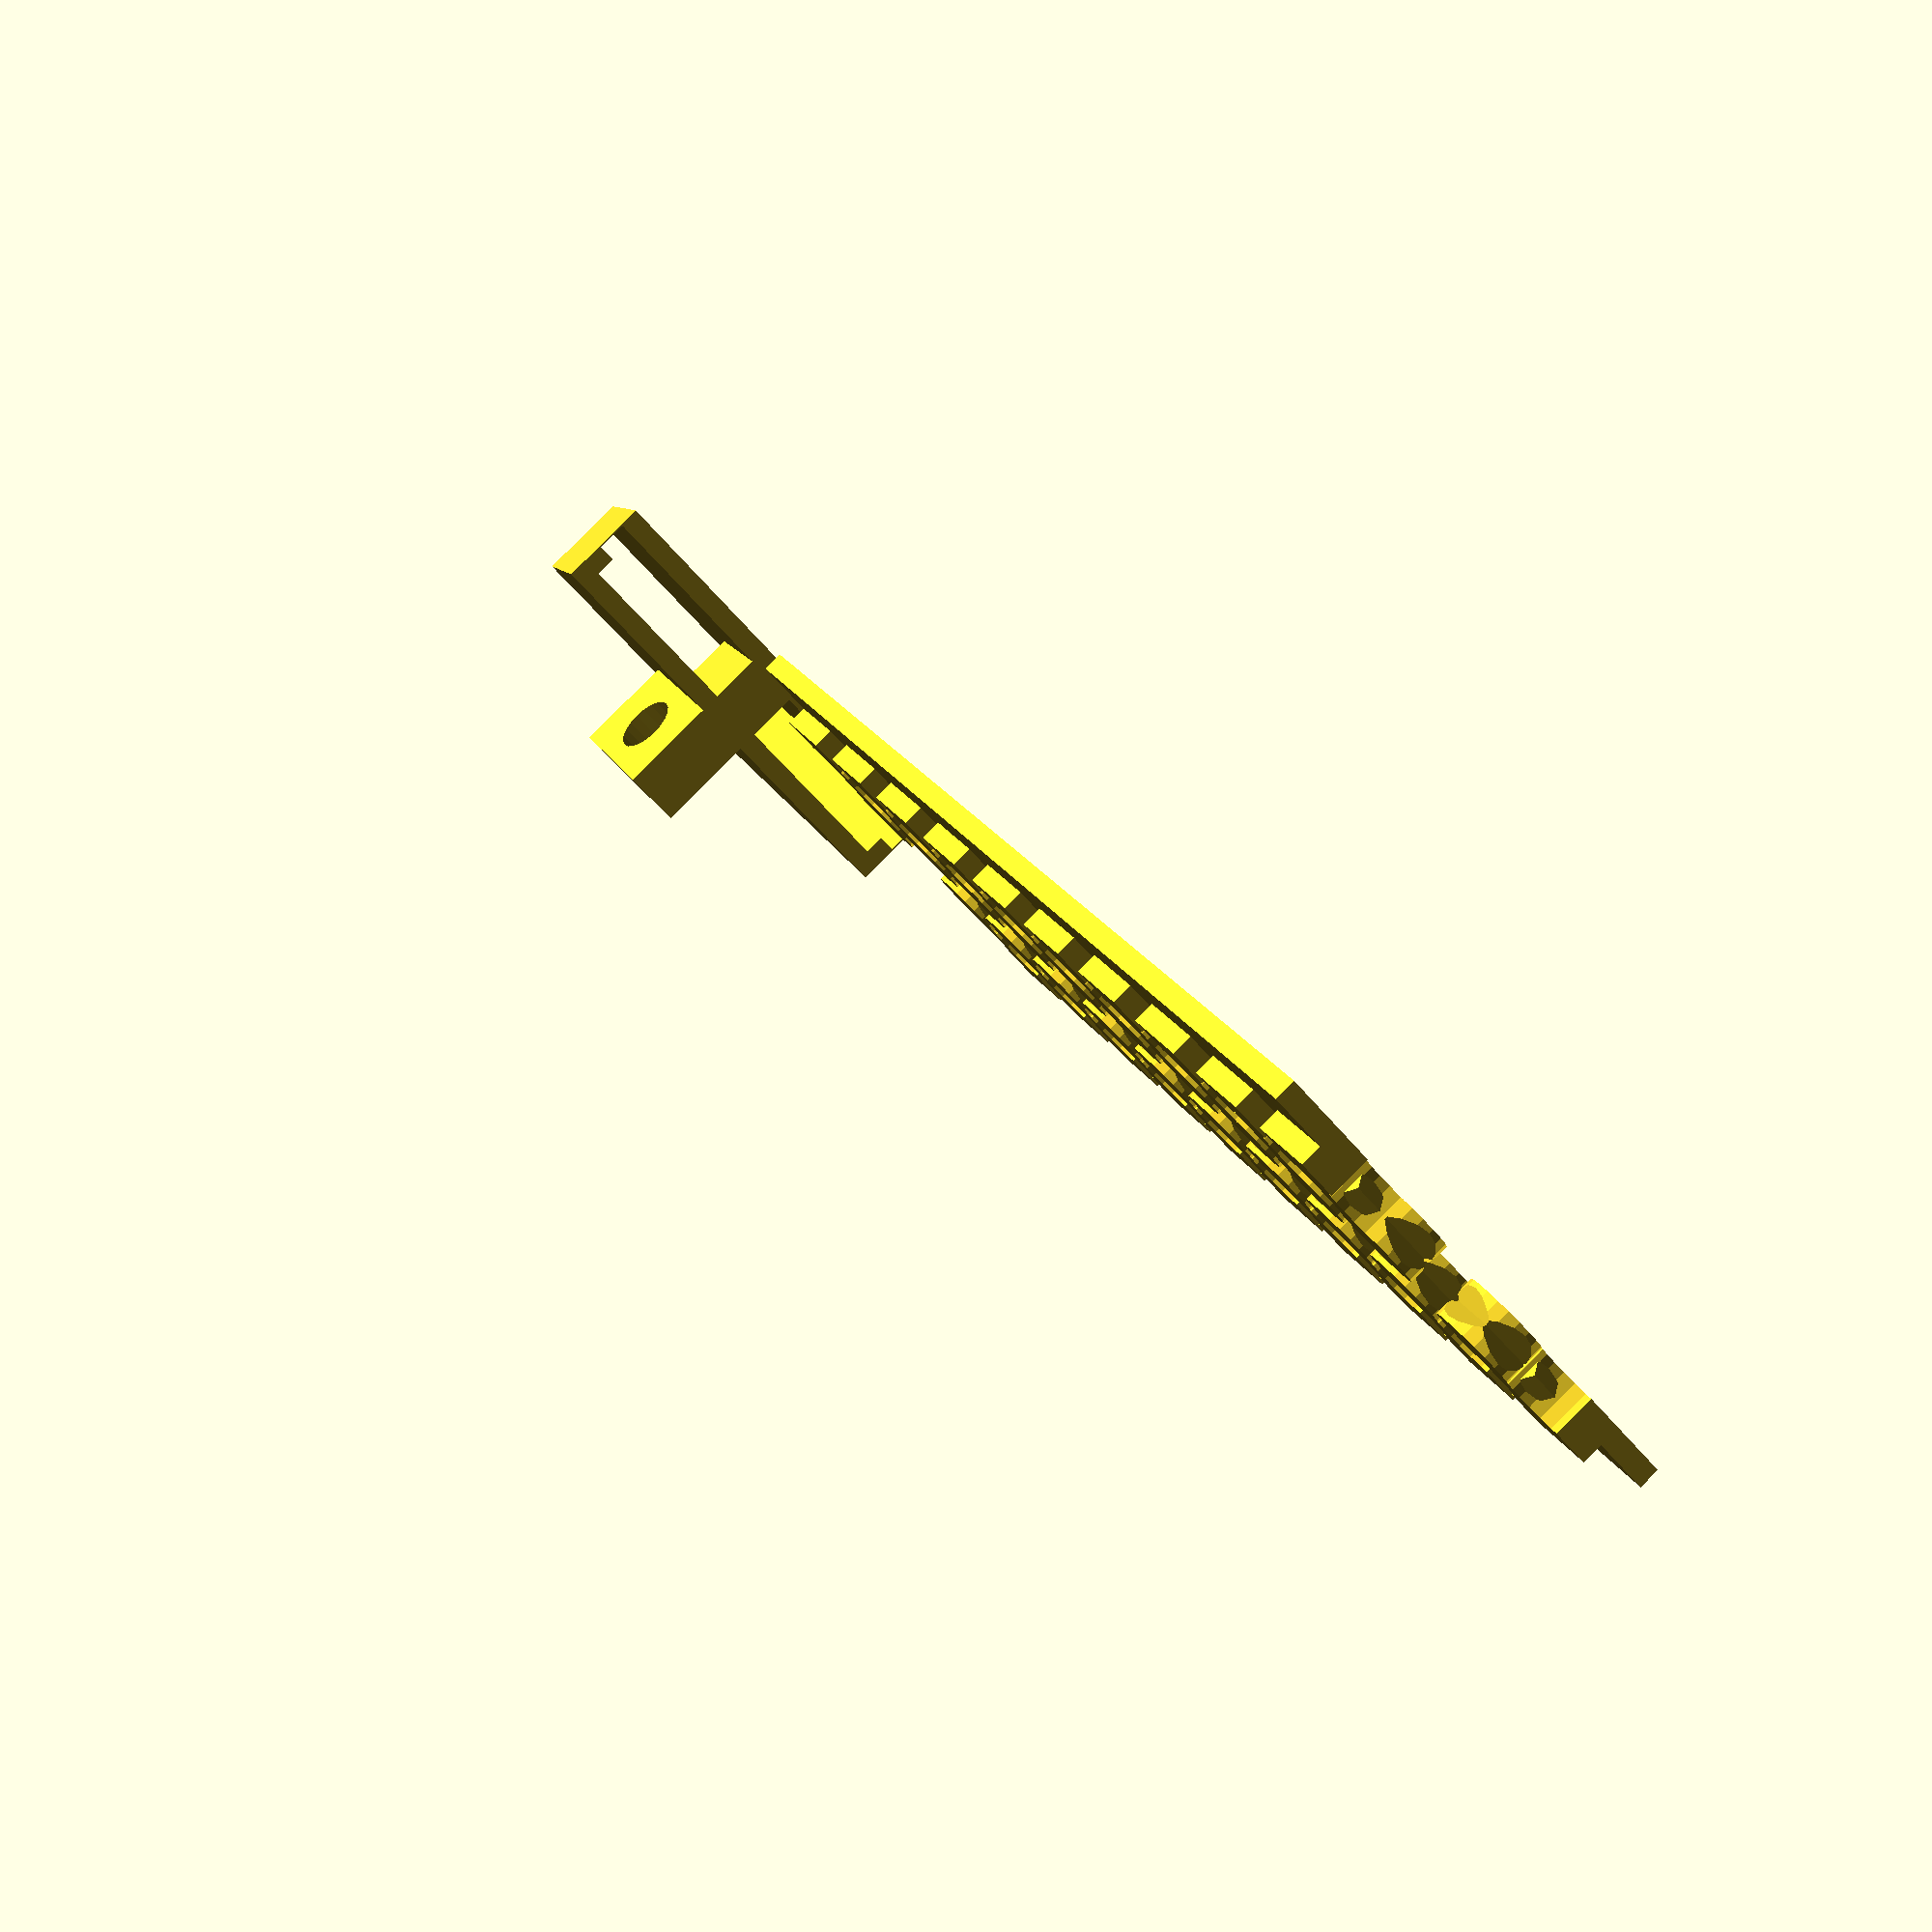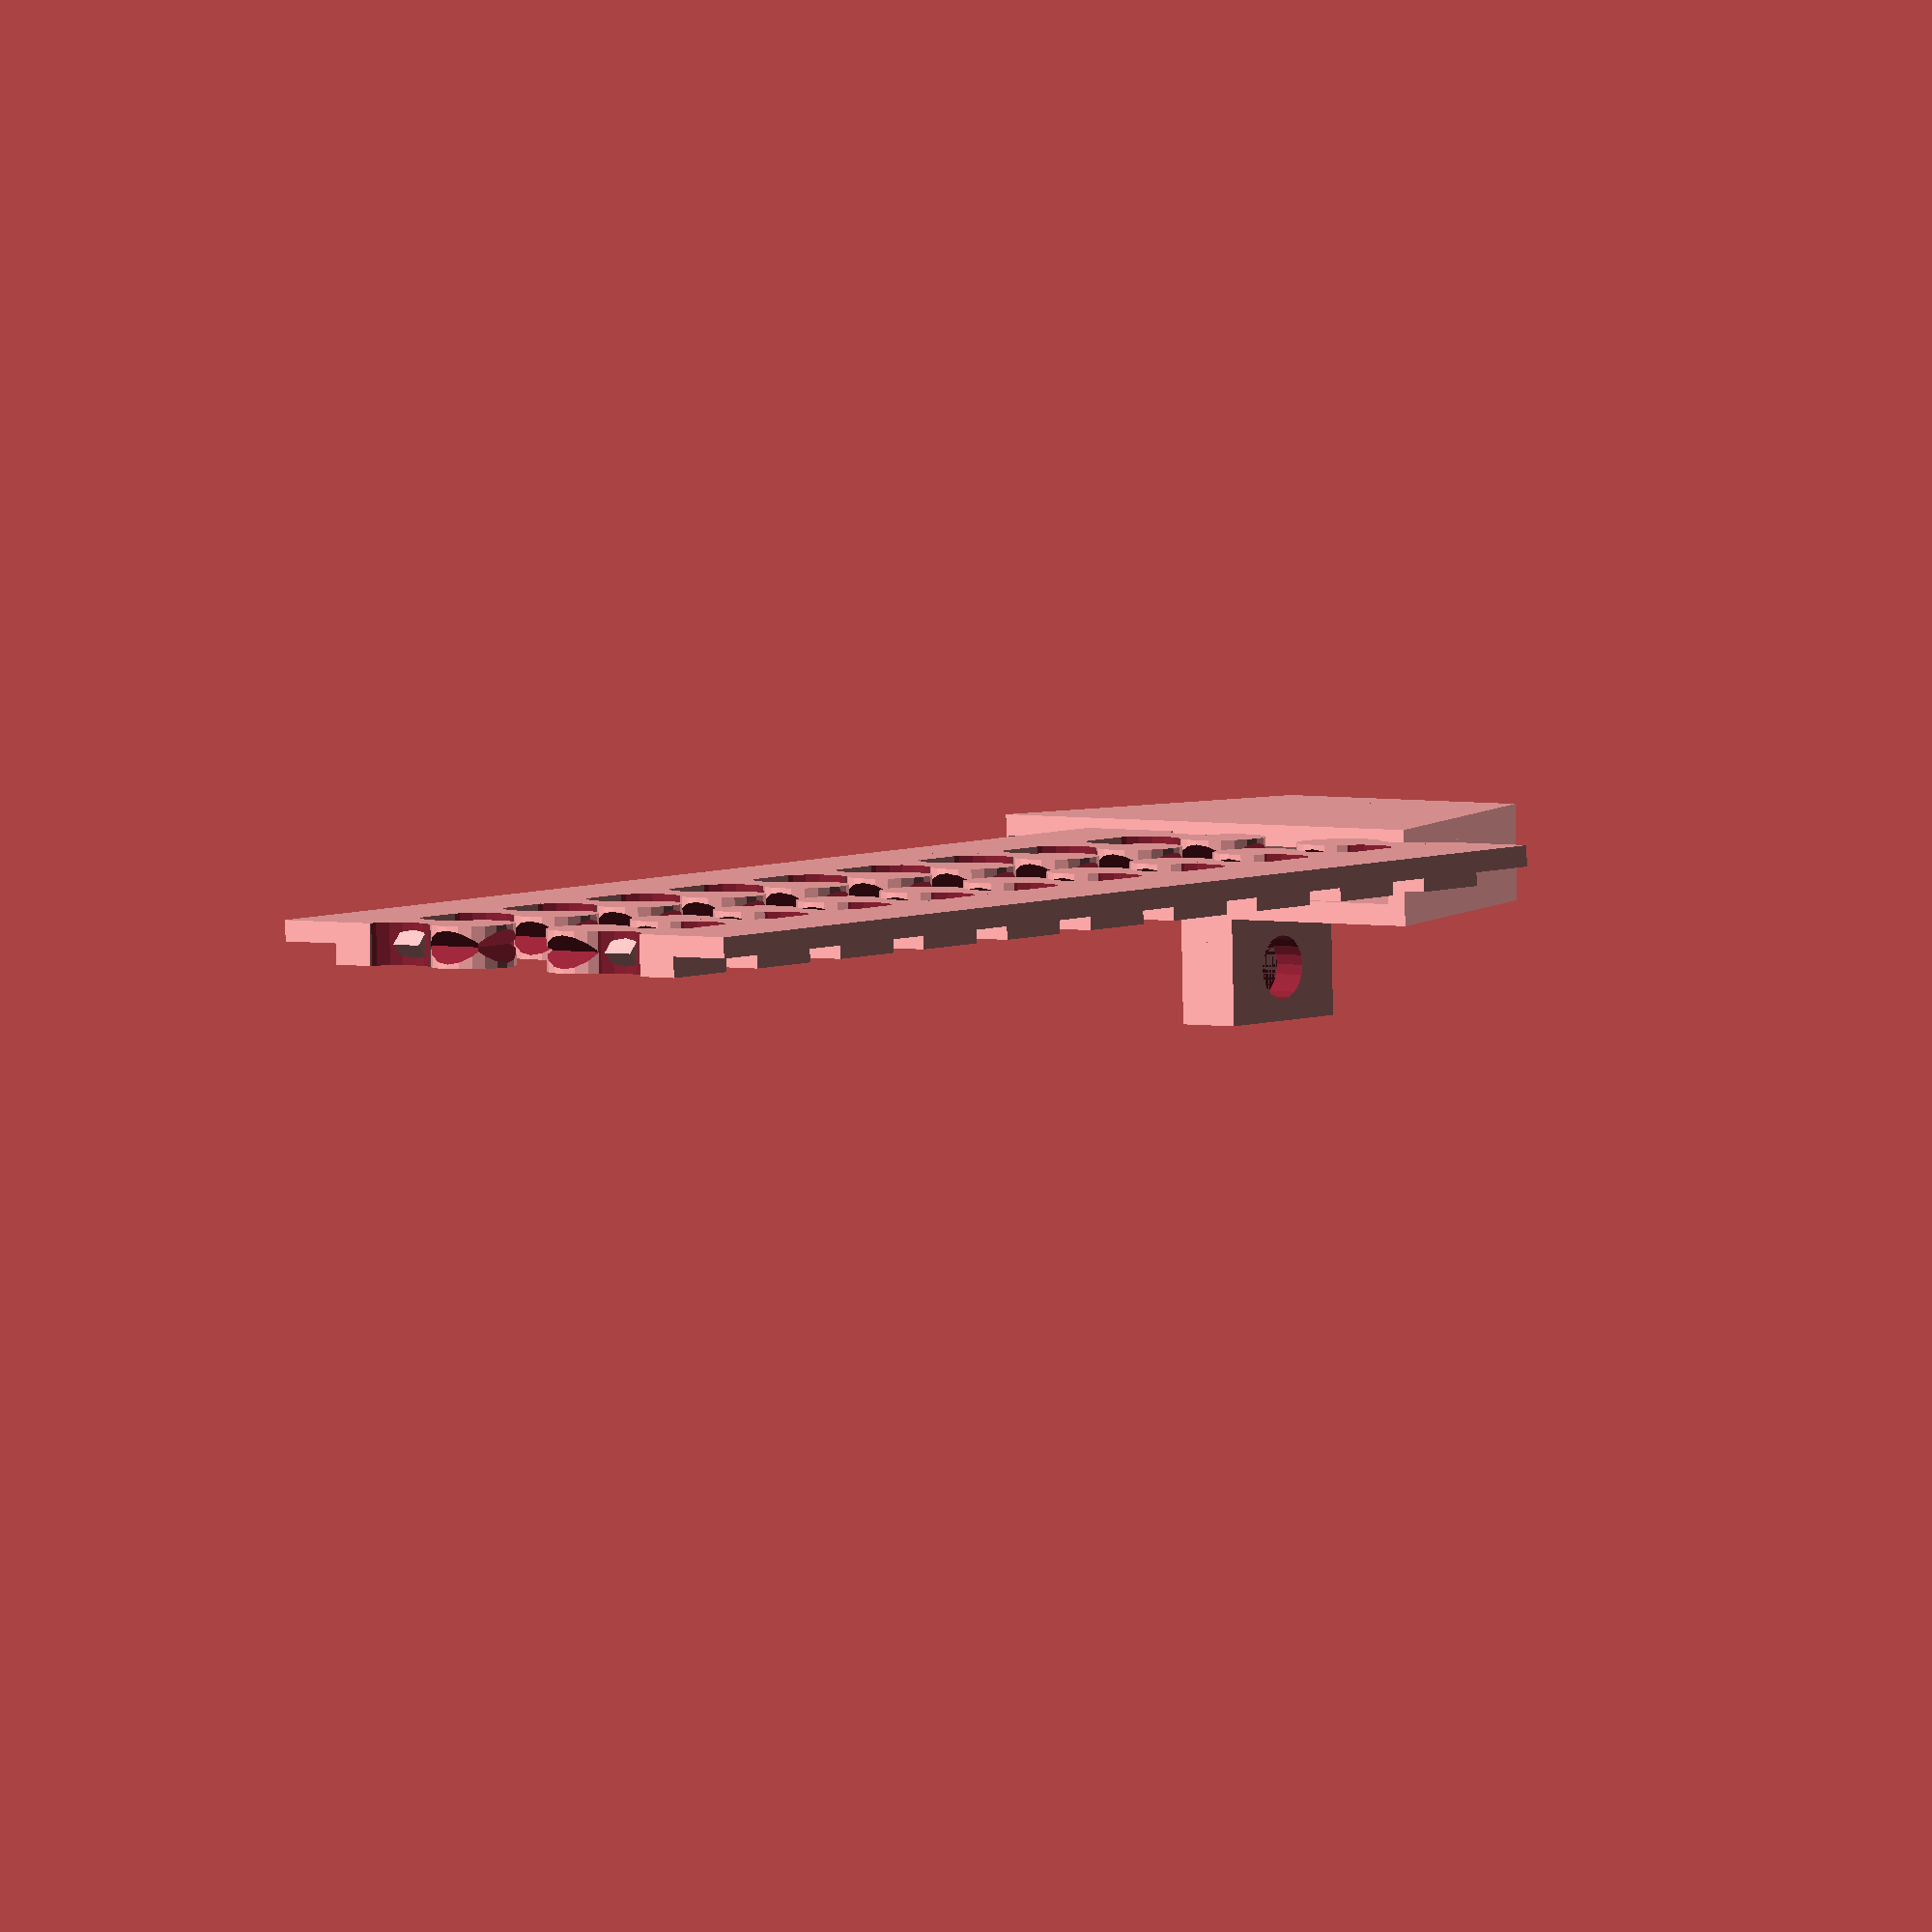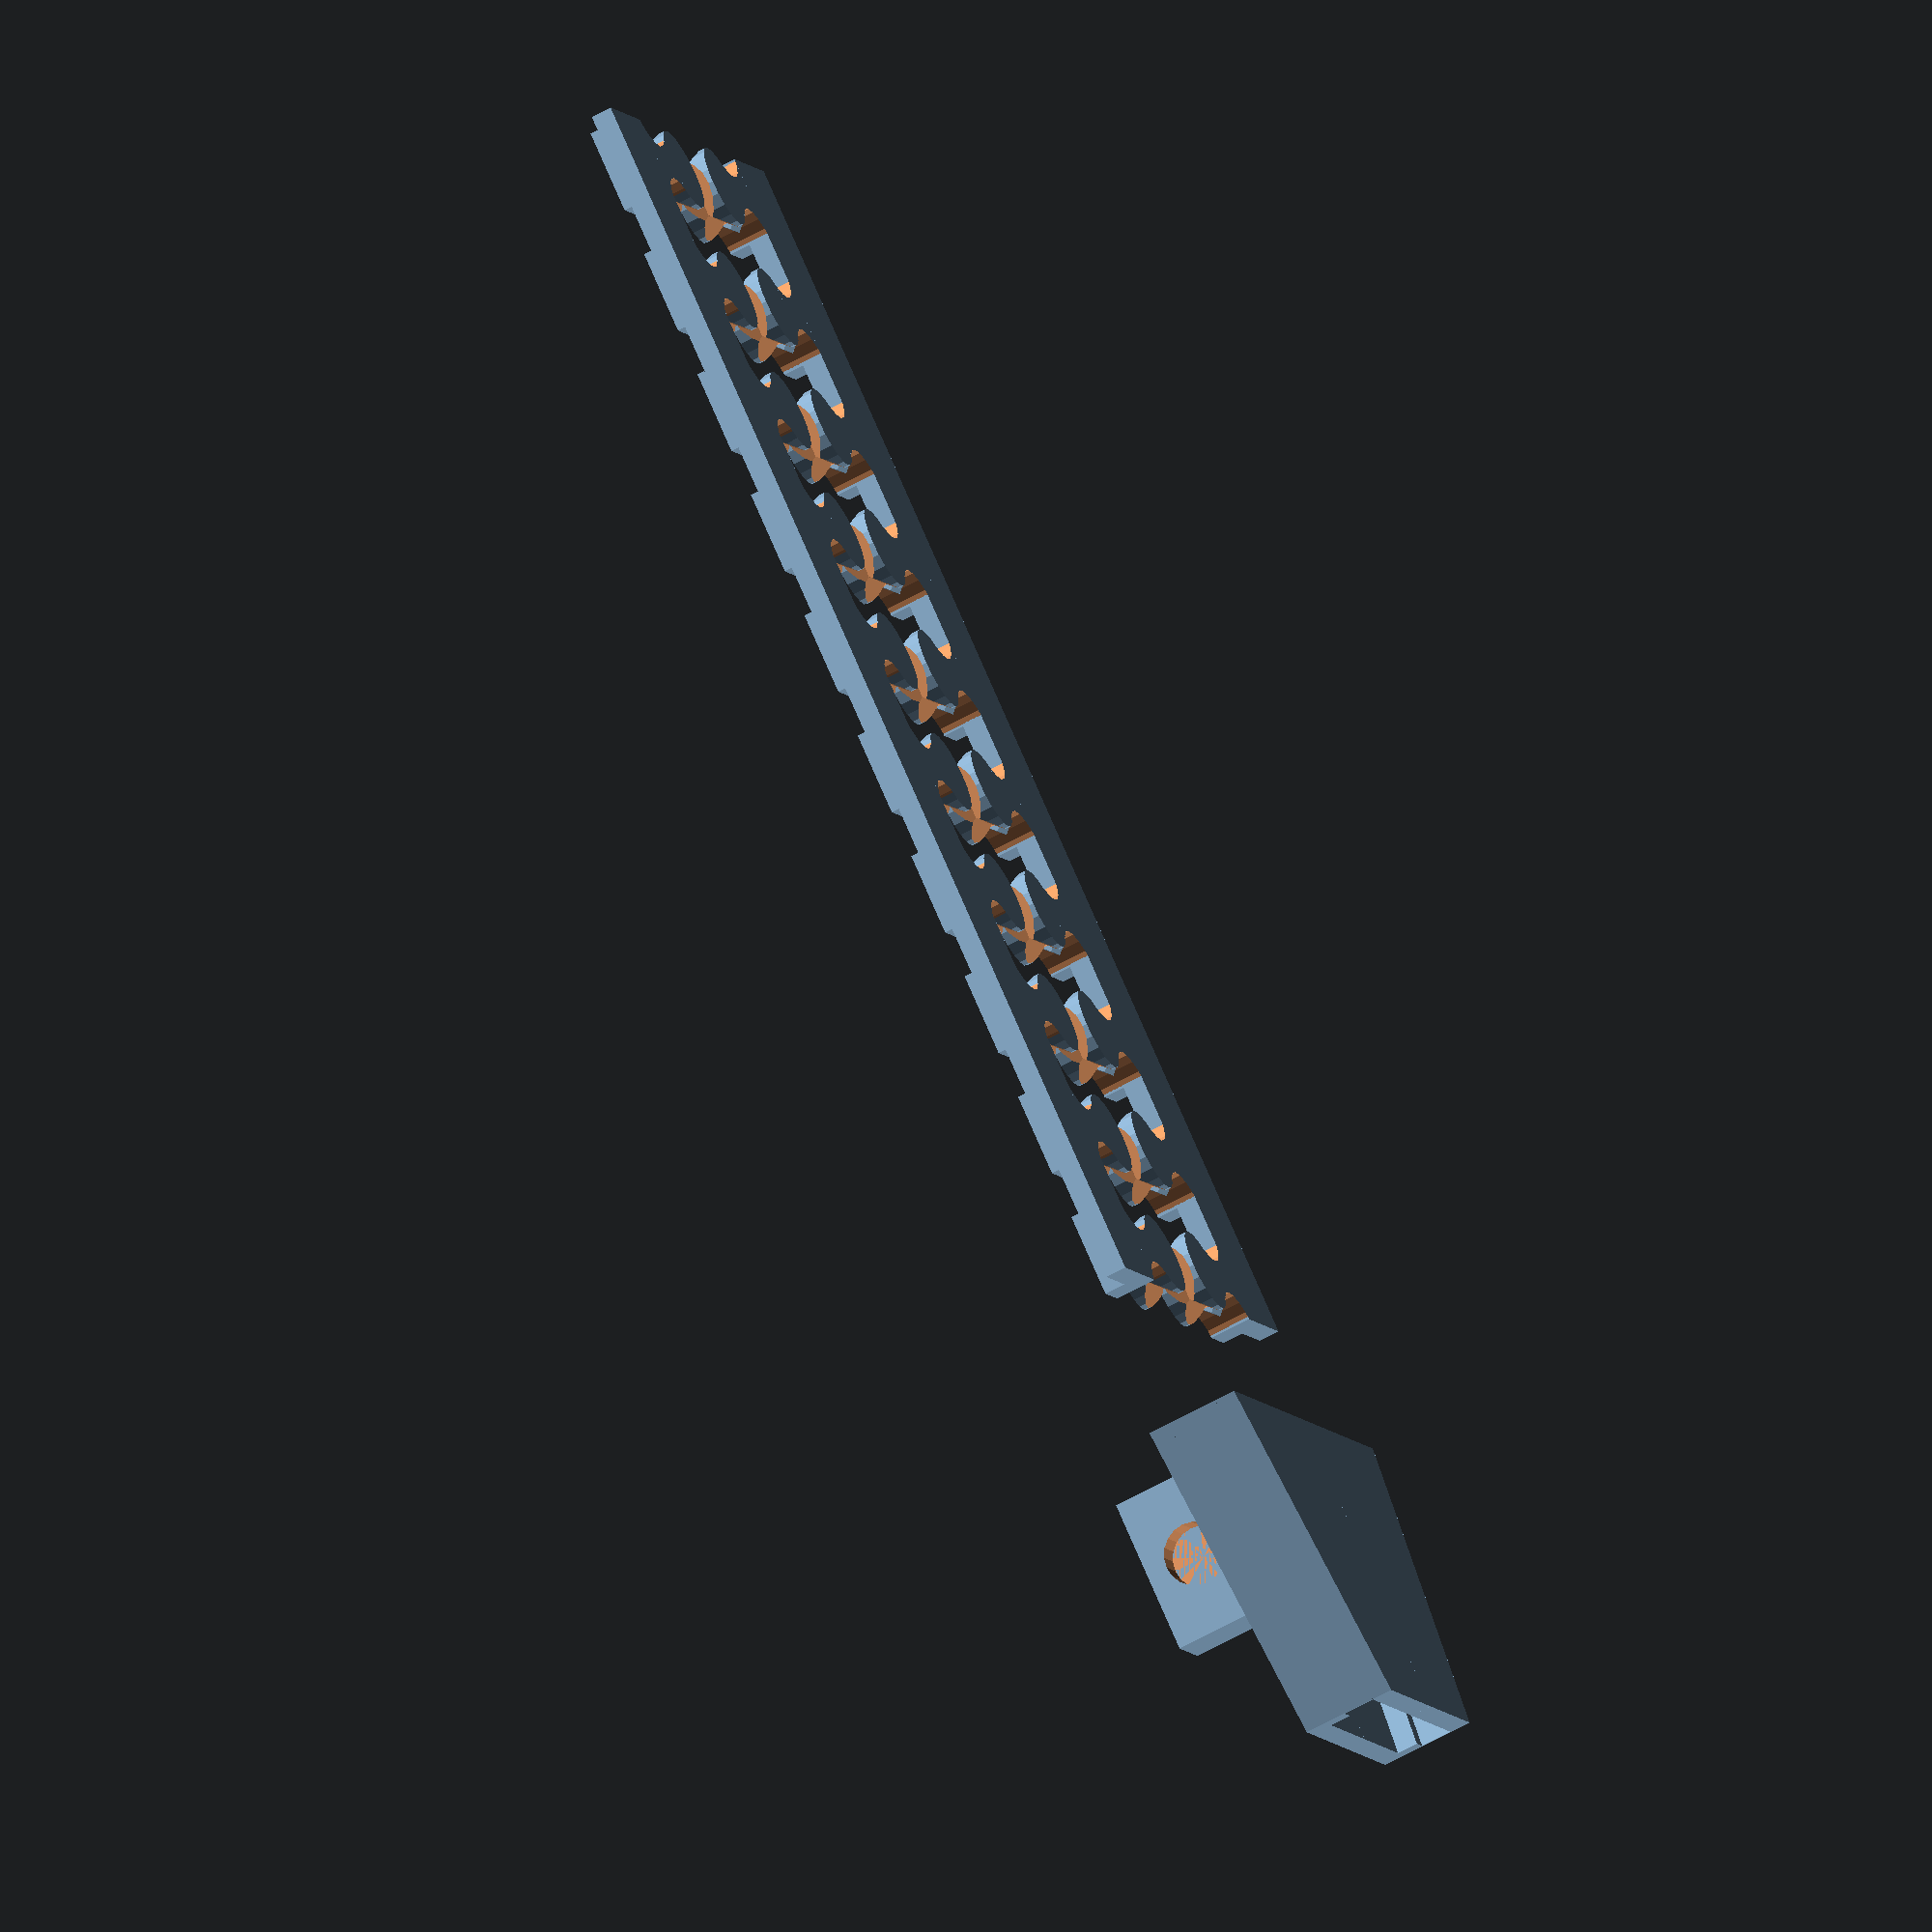
<openscad>
$fn=20;

//piece width
pw = 8;

//piece height
ph = 4;

//piece length
pl = 4;

//piece radius 1
pr1 = pw/2;

//distance to anti-circle
dtac = [pr1*sqrt(3)/2,
(sqrt(2)+1)*pr1];

//distance to circle
dtc = pr1+(sqrt(2)-1)*pr1+dtac[0];

//total length
tl = pl+dtc+pr1;

//notch length
nl = 6;

//band width (heh)
bw = 6;

//band height
bh = ph/2;

//slider length
sl = 30;

//slider triangle width
stw = 6;

//slider triangle length
stl = 15;

//slider base height
sbh = 2;

//slider top holder height
sthh = 10;

//slider top holder width
sthw = 3;

//slider top holder length
sthl = 15;


//slider top holder hole radius
sthhr = 3;

//slider wall support 
sws = .2;

//slider give
sg = 1;

//give
g = .3;

//notch give
ng = .5;

module piece()
{

//notch
module notch(l=nl, r=ph/3+ng/2)
{
  //translate([tl-pr1-3,0,ph/2])
  translate([0,0,ph/2])
  rotate([0,90,0])
  cylinder(r=r,h=l, $fn=4);
}


cube([pl,pw,ph]);

//protrusions
translate([dtac[0]+pl-3/2,-dtac[1]+pw+pr1,0])
notch(r=ph/3, l=3);

translate([dtac[0]+pl-3/2,dtac[1]-pr1,0])
notch(r=ph/3, l=3);


difference()
{
union()
{
translate([pl+dtc,pw/2,0])
cylinder(r=pr1, h=ph);

translate([pl,0,0])
cube([pr1+2,pw,ph]);
}

//notches
translate([tl-pr1-3,0,0])
notch();
translate([tl-pr1-3,pr1*2,0])
notch();

//front notch
translate([tl,0,0])
rotate([0,0,90])
notch(l=pw);



translate([pl+dtac[0],dtac[1],-.1])
cylinder(r=pr1, h=ph+1);

translate([pl+dtac[0],-dtac[1]+pw,-.1])
cylinder(r=pr1, h=ph+1);

}

}


module zipper(links=10)
{

for( i=[0:links-1])
{
translate([0,i*(pw*1.5+g*2),0])
piece();
}

//band
//band length
bl = (links-1)*(pw*1.5+g*2)+pw;
translate([-bw,0,0])
cube([bw+pl, bl, bh]);


/*
translate([tl*2-pr1*2-dtc+dtac[0],pw-pr1/2+g,0])
mirror([1,0,0])
piece();
*/
}


module slider()
{
  //slider total height
  sth = bh*2+ph+sg;

  //slider bottom width
  sbw = tl*2-pr1*2-dtc+dtac[0];

  module slider_part()
  {
  //slider width
  sw = tl+pl+sg+bh*2+sth;
  //triangle
  translate([0,0,sbh])
  linear_extrude(height=ph+sg)
  polygon(points=[[0,0],[stw/2,0],[0,-stl]]);

  //slider base
  linear_extrude(height=sbh)
  polygon(points=[[0,0],[sw/2+sbh+stw/2+sg,0],[sbw/2+sbh+sg,-sl],[0,-sl]]);
  
  //slider wall
  translate([0,0,sbh+bh+sg])
  linear_extrude(height=ph+sg-bh)
  polygon(points=[[sw/2+sg+stw/2,0],[sw/2+sbh+stw/2+sg,0],[sbw/2+sbh+sg,-sl],[sbw/2+sg,-sl]]);

  
  //slider wall support
  translate([0,0,sbh])
  linear_extrude(height=ph+sg-bh)
  polygon(points=[[sw/2+sg+stw/2+sbh-sws,0],[sw/2+sbh+stw/2+sg,0],[sbw/2+sbh+sg,-sl],[sbw/2+sg+sbh-sws,-sl]]);

  


  //slider top
  translate([0,0,bh+ph+sg])
  linear_extrude(height=sbh)
  polygon(points=[[0,0],[sw/2+sbh+stw/2+sg,0],[sbw/2+sbh+sg,-sl],[0,-sl]]);

  //slider top holder
  difference()
  {
  translate([0,-sthl,sth])
  cube([sthw,sthl,sthh]);

  translate([0,-sthl/2,sth+sthh/2])
  rotate([0,90,0])
  cylinder(r=sthhr, h=sthw*2);
  }

  }

  union()
  {
  slider_part();
  mirror([1,0,0])
  slider_part();
  }

}
translate([0,-10,0])
slider();


zipper();
translate([40,0,0])
mirror([1,0,0])
zipper();
/*
translate([tl*2-pr1*2-dtc+dtac[0],pw-pr1/2+g,0])
mirror([1,0,0])
zipper();
*/
</openscad>
<views>
elev=272.2 azim=30.6 roll=45.0 proj=p view=solid
elev=85.7 azim=141.9 roll=181.1 proj=o view=wireframe
elev=65.5 azim=55.2 roll=118.8 proj=o view=wireframe
</views>
